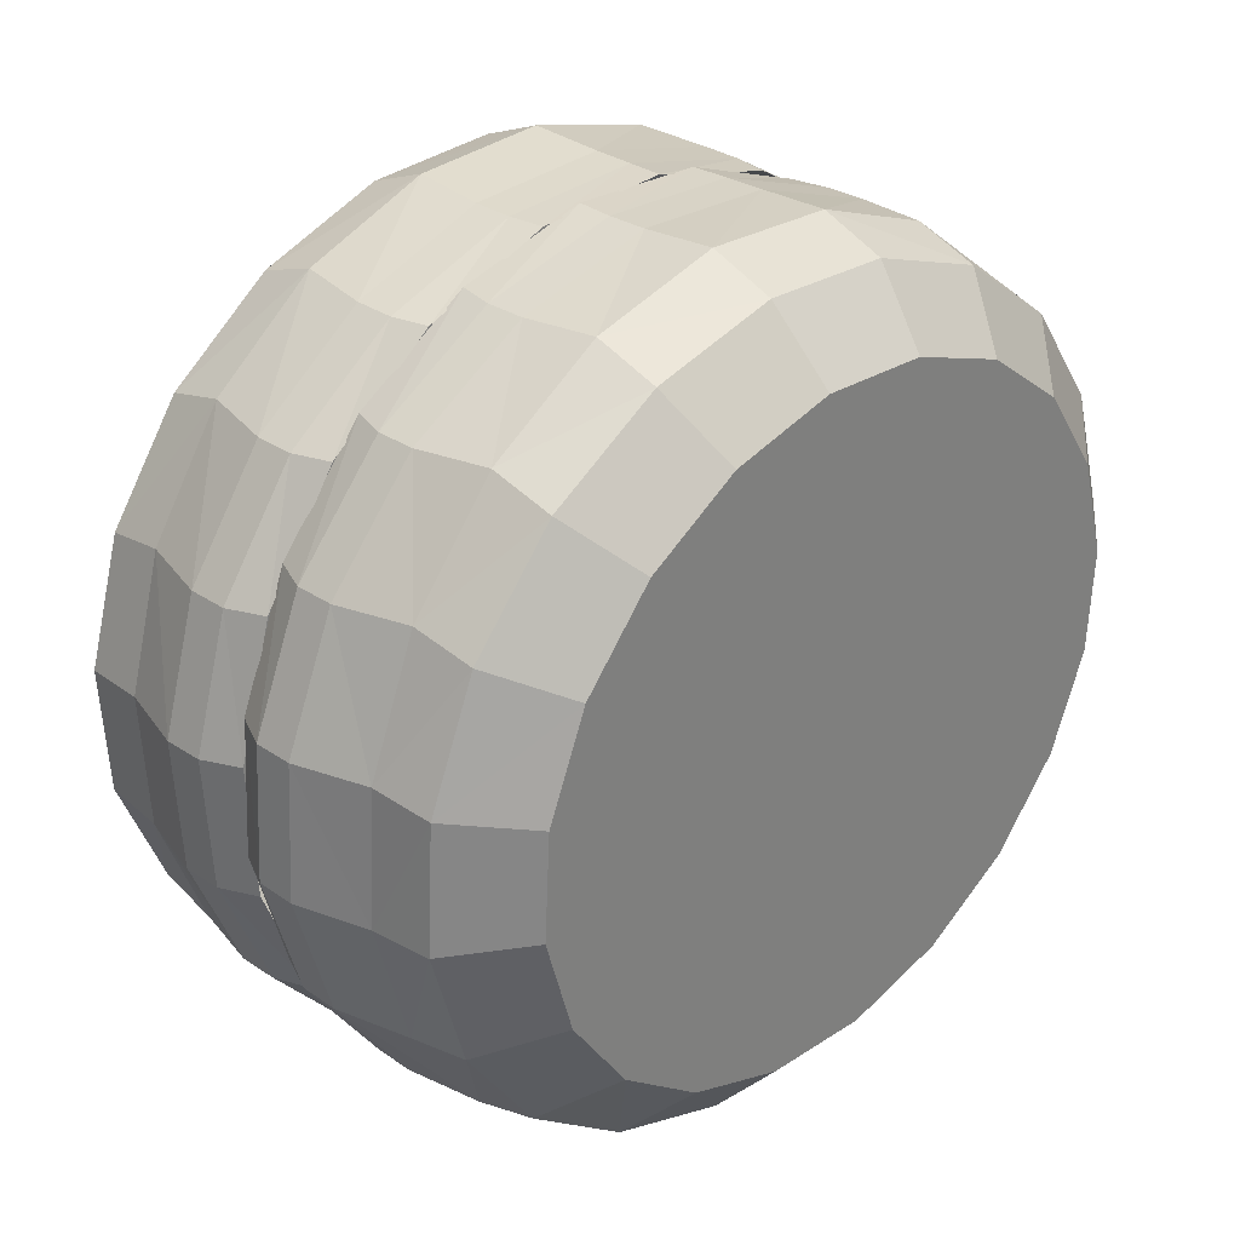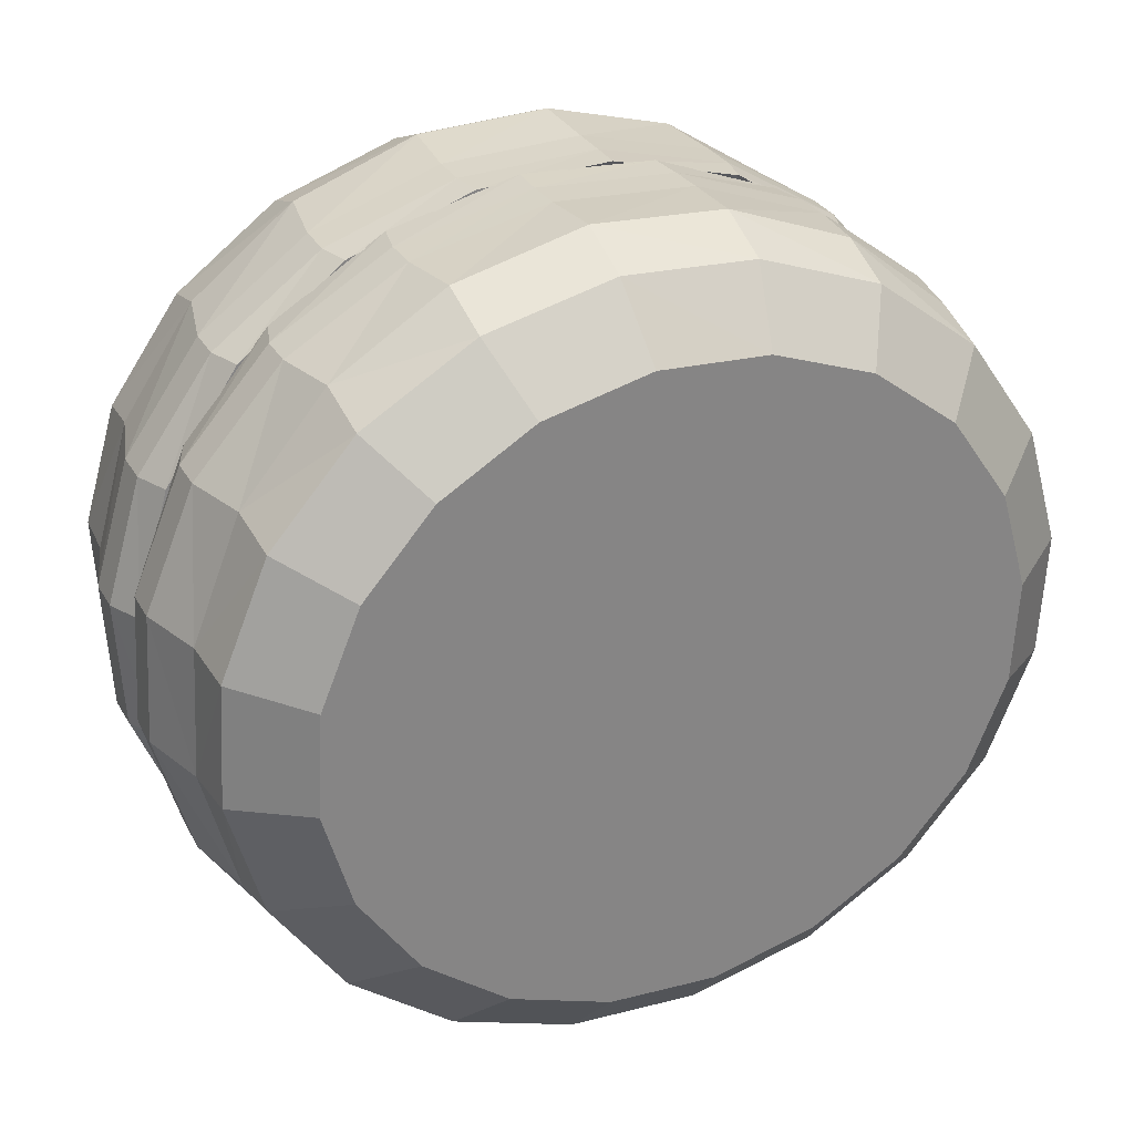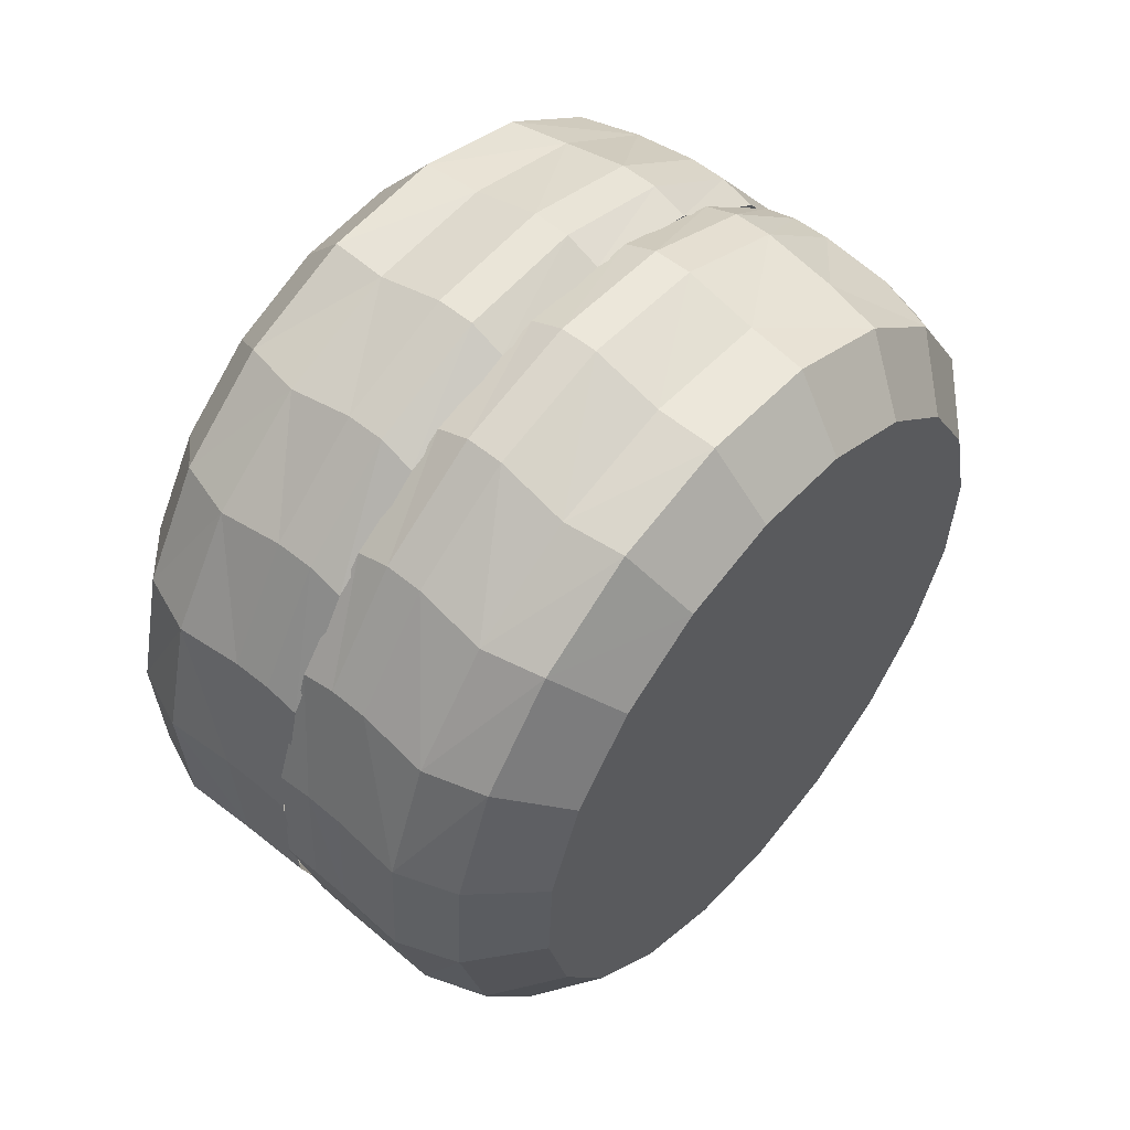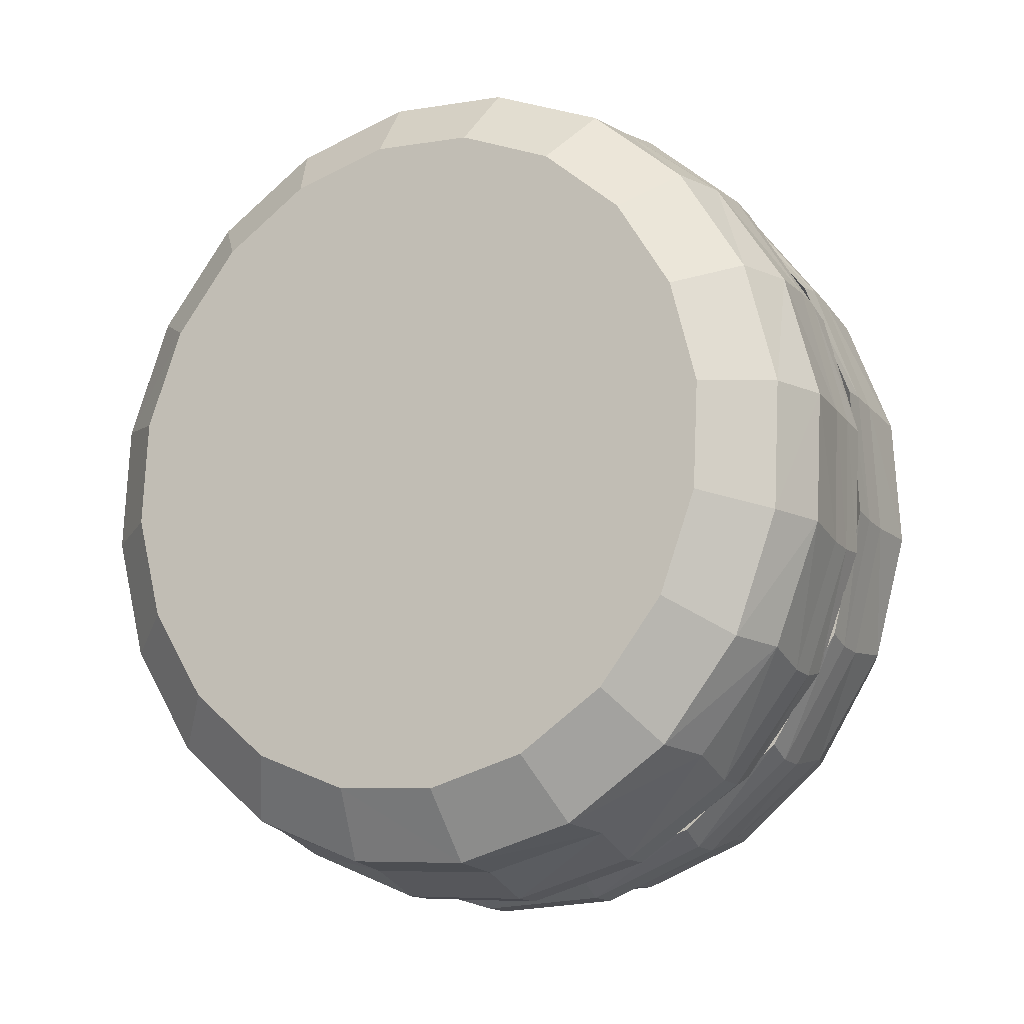
<metadata>
{"format":"obj","ext":"obj","renderer":"f3d","projection":"perspective","resolution":1024,"background":"white","views":[{"elev":30.4,"azim":-135.5,"up":"+Z"},{"elev":28.8,"azim":65.8,"up":"+Z"},{"elev":55.4,"azim":-139.0,"up":"+Y"},{"elev":-14.5,"azim":-64.7,"up":"+Y"}]}
</metadata>
<code>
o Figure_1
v 0.1074 -0.2131 -0.02135
v 0.0754 -0.2154 -0.02269
v 0.07544 -0.1974 -0.08834
v 0.1074 -0.1953 -0.08318
v 0.137 -0.1771 -0.01781
v 0.137 -0.1622 -0.06941
v 0.07548 -0.1596 -0.1453
v 0.1075 -0.1579 -0.1369
v 0.137 -0.131 -0.1142
v 0.07553 -0.1057 -0.1881
v 0.1075 -0.1046 -0.1771
v 0.1371 -0.08649 -0.1478
v 0.07558 -0.04095 -0.2125
v 0.1076 -0.04049 -0.2001
v 0.1371 -0.03296 -0.167
v 0.07563 0.02832 -0.216
v 0.1076 0.02806 -0.2034
v 0.1372 0.02427 -0.1698
v 0.07566 0.09532 -0.1984
v 0.1076 0.09436 -0.1868
v 0.1372 0.07964 -0.1559
v 0.07569 0.1535 -0.1614
v 0.1077 0.1519 -0.152
v 0.1372 0.1277 -0.1268
v 0.07569 0.1971 -0.1086
v 0.1077 0.1951 -0.1022
v 0.1373 0.1638 -0.08532
v 0.07569 0.222 -0.04513
v 0.1077 0.2197 -0.04249
v 0.1372 0.1843 -0.03545
v 0.07566 0.2256 0.02274
v 0.1076 0.2233 0.02143
v 0.1372 0.1873 0.01789
v 0.07563 0.2077 0.0884
v 0.1076 0.2055 0.08325
v 0.1372 0.1725 0.06949
v 0.07558 0.1699 0.1454
v 0.1076 0.1681 0.1369
v 0.1371 0.1413 0.1143
v 0.07553 0.116 0.1882
v 0.1075 0.1148 0.1772
v 0.1371 0.09672 0.1479
v 0.07548 0.05123 0.2125
v 0.1075 0.05072 0.2001
v 0.137 0.0432 0.167
v 0.07544 -0.01805 0.2161
v 0.1074 -0.01782 0.2035
v 0.137 -0.01403 0.1698
v 0.0754 -0.08504 0.1985
v 0.1074 -0.08412 0.1869
v 0.137 -0.0694 0.156
v 0.07538 -0.1432 0.1615
v 0.1074 -0.1417 0.1521
v 0.1369 -0.1175 0.1269
v 0.07537 -0.1869 0.1086
v 0.1074 -0.1849 0.1023
v 0.1369 -0.1536 0.0854
v 0.07538 -0.2117 0.04519
v 0.1074 -0.2095 0.04256
v 0.1369 -0.1741 0.03553
v 0.0754 -0.2154 -0.02269
v 0.1074 -0.2131 -0.02135
v 0.137 -0.1771 -0.01781
v 0.03817 -0.2266 -0.02246
v 0.03817 -0.2078 -0.08743
v 0.03817 -0.2078 -0.08743
v 0.03817 -0.168 -0.1438
v 0.03817 -0.168 -0.1438
v 0.03817 -0.1114 -0.1862
v 0.03817 -0.1114 -0.1862
v 0.03817 -0.0433 -0.2103
v 0.03817 -0.0433 -0.2103
v 0.03817 0.02952 -0.2138
v 0.03817 0.02952 -0.2138
v 0.03817 0.09995 -0.1964
v 0.03817 0.09995 -0.1964
v 0.03817 0.1611 -0.1597
v 0.03817 0.1611 -0.1597
v 0.03817 0.207 -0.1075
v 0.03817 0.207 -0.1075
v 0.03817 0.2331 -0.04467
v 0.03817 0.2331 -0.04467
v 0.03817 0.2369 0.02251
v 0.03817 0.2369 0.02251
v 0.03817 0.2181 0.08748
v 0.03817 0.2181 0.08748
v 0.03817 0.1783 0.1439
v 0.03817 0.1783 0.1439
v 0.03817 0.1217 0.1862
v 0.03817 0.1217 0.1862
v 0.03817 0.05359 0.2103
v 0.03817 0.05359 0.2103
v 0.03817 -0.01922 0.2139
v 0.03817 -0.01922 0.2139
v 0.03817 -0.08966 0.1964
v 0.03817 -0.08966 0.1964
v 0.03817 -0.1508 0.1598
v 0.03817 -0.1508 0.1598
v 0.03817 -0.1967 0.1075
v 0.03817 -0.1967 0.1075
v 0.03817 -0.2228 0.04472
v 0.03817 -0.2228 0.04472
v 0.03817 -0.2266 -0.02246
v 0.01776 -0.2265 -0.02243
v 0.01776 -0.2076 -0.08732
v -0.001001 -0.2176 -0.02246
v -0.000965 -0.1994 -0.08743
v 0.01776 -0.2076 -0.08732
v 0.01776 -0.1679 -0.1437
v -0.000921 -0.1613 -0.1439
v 0.01776 -0.1679 -0.1437
v 0.01776 -0.1113 -0.1859
v -0.000871 -0.1068 -0.1862
v 0.01776 -0.1113 -0.1859
v 0.01776 -0.04326 -0.21
v -0.000822 -0.0414 -0.2103
v 0.01776 -0.04326 -0.21
v 0.01776 0.0295 -0.2135
v -0.000777 0.02858 -0.2138
v 0.01776 0.0295 -0.2135
v 0.01776 0.09987 -0.1961
v -0.000742 0.09626 -0.1964
v 0.01776 0.09987 -0.1961
v 0.01776 0.161 -0.1595
v -0.000719 0.155 -0.1598
v 0.01776 0.161 -0.1595
v 0.01776 0.2068 -0.1073
v -0.000711 0.1991 -0.1075
v 0.01776 0.2068 -0.1073
v 0.01776 0.2329 -0.04461
v -0.000719 0.2242 -0.04467
v 0.01776 0.2329 -0.04461
v 0.01776 0.2367 0.02248
v -0.000742 0.2279 0.0225
v 0.01776 0.2367 0.02248
v 0.01776 0.2179 0.08737
v -0.000777 0.2098 0.08748
v 0.01776 0.2179 0.08737
v 0.01776 0.1782 0.1437
v -0.000822 0.1716 0.1439
v 0.01776 0.1782 0.1437
v 0.01776 0.1216 0.186
v -0.000871 0.1171 0.1862
v 0.01776 0.1216 0.186
v 0.01776 0.05356 0.2101
v -0.000921 0.05171 0.2103
v 0.01776 0.05356 0.2101
v 0.01776 -0.0192 0.2136
v -0.000965 -0.01827 0.2139
v 0.01776 -0.0192 0.2136
v 0.01776 -0.08958 0.1962
v -0.001001 -0.08595 0.1964
v 0.01776 -0.08958 0.1962
v 0.01776 -0.1507 0.1596
v -0.001023 -0.1447 0.1598
v 0.01776 -0.1507 0.1596
v 0.01776 -0.1966 0.1074
v -0.001031 -0.1888 0.1075
v 0.01776 -0.1966 0.1074
v 0.01776 -0.2227 0.04466
v -0.001023 -0.2139 0.04472
v 0.01776 -0.2227 0.04466
v 0.01776 -0.2265 -0.02243
v -0.001001 -0.2176 -0.02246
v -0.1074 -0.213 0.02135
v -0.07541 -0.2153 0.02269
v -0.07544 -0.1974 0.08834
v -0.1074 -0.1953 0.08318
v -0.137 -0.1771 0.01781
v -0.137 -0.1622 0.06941
v -0.07549 -0.1596 0.1453
v -0.1075 -0.1579 0.1369
v -0.137 -0.131 0.1142
v -0.07554 -0.1057 0.1881
v -0.1075 -0.1046 0.1771
v -0.1371 -0.08647 0.1478
v -0.07558 -0.04093 0.2125
v -0.1076 -0.04047 0.2001
v -0.1371 -0.03296 0.167
v -0.07563 0.02833 0.216
v -0.1076 0.02807 0.2034
v -0.1372 0.02429 0.1698
v -0.07566 0.09533 0.1984
v -0.1076 0.09437 0.1868
v -0.1372 0.07966 0.1559
v -0.07569 0.1535 0.1614
v -0.1077 0.1519 0.152
v -0.1373 0.1277 0.1268
v -0.0757 0.1972 0.1086
v -0.1077 0.1951 0.1022
v -0.1373 0.1638 0.08532
v -0.07569 0.222 0.04513
v -0.1077 0.2197 0.04249
v -0.1373 0.1843 0.03545
v -0.07566 0.2256 -0.02274
v -0.1076 0.2233 -0.02143
v -0.1372 0.1873 -0.01789
v -0.07563 0.2077 -0.0884
v -0.1076 0.2055 -0.08325
v -0.1372 0.1725 -0.06949
v -0.07558 0.1699 -0.1454
v -0.1076 0.1682 -0.1369
v -0.1371 0.1413 -0.1143
v -0.07554 0.116 -0.1882
v -0.1075 0.1148 -0.1772
v -0.1371 0.09673 -0.1479
v -0.07549 0.05123 -0.2125
v -0.1075 0.05074 -0.2001
v -0.137 0.04321 -0.167
v -0.07544 -0.01803 -0.2161
v -0.1074 -0.0178 -0.2035
v -0.137 -0.01402 -0.1698
v -0.07541 -0.08504 -0.1985
v -0.1074 -0.0841 -0.1869
v -0.137 -0.06939 -0.156
v -0.07538 -0.1432 -0.1615
v -0.1074 -0.1417 -0.1521
v -0.1369 -0.1175 -0.1269
v -0.07537 -0.1869 -0.1086
v -0.1074 -0.1849 -0.1023
v -0.1369 -0.1535 -0.0854
v -0.07538 -0.2117 -0.04519
v -0.1074 -0.2095 -0.04256
v -0.1369 -0.1741 -0.03553
v -0.07541 -0.2153 0.02269
v -0.1074 -0.213 0.02135
v -0.137 -0.1771 0.01781
v -0.03818 -0.2266 0.02246
v -0.03818 -0.2078 0.08743
v -0.03818 -0.2078 0.08743
v -0.03818 -0.168 0.1438
v -0.03818 -0.168 0.1438
v -0.03818 -0.1114 0.1862
v -0.03818 -0.1114 0.1862
v -0.03818 -0.04329 0.2103
v -0.03818 -0.04329 0.2103
v -0.03818 0.02953 0.2138
v -0.03818 0.02953 0.2138
v -0.03818 0.09996 0.1964
v -0.03818 0.09996 0.1964
v -0.03818 0.1611 0.1597
v -0.03818 0.1611 0.1597
v -0.03818 0.207 0.1075
v -0.03818 0.207 0.1075
v -0.03818 0.2331 0.04467
v -0.03818 0.2331 0.04467
v -0.03818 0.2369 -0.02251
v -0.03818 0.2369 -0.02251
v -0.03818 0.2181 -0.08748
v -0.03818 0.2181 -0.08748
v -0.03818 0.1784 -0.1439
v -0.03818 0.1784 -0.1439
v -0.03818 0.1217 -0.1862
v -0.03818 0.1217 -0.1862
v -0.03818 0.0536 -0.2103
v -0.03818 0.0536 -0.2103
v -0.03818 -0.01922 -0.2139
v -0.03818 -0.01922 -0.2139
v -0.03818 -0.08964 -0.1964
v -0.03818 -0.08964 -0.1964
v -0.03818 -0.1508 -0.1598
v -0.03818 -0.1508 -0.1598
v -0.03818 -0.1967 -0.1075
v -0.03818 -0.1967 -0.1075
v -0.03818 -0.2228 -0.04472
v -0.03818 -0.2228 -0.04472
v -0.03818 -0.2266 0.02246
v -0.01777 -0.2265 0.02243
v -0.01777 -0.2076 0.08732
v 0.000999 -0.2176 0.02246
v 0.000963 -0.1994 0.08743
v -0.01777 -0.2076 0.08732
v -0.01777 -0.1679 0.1437
v 0.000919 -0.1613 0.1439
v -0.01777 -0.1679 0.1437
v -0.01777 -0.1113 0.1859
v 0.000869 -0.1068 0.1862
v -0.01777 -0.1113 0.1859
v -0.01777 -0.04324 0.21
v 0.00082 -0.0414 0.2103
v -0.01777 -0.04324 0.21
v -0.01777 0.02952 0.2135
v 0.000775 0.02858 0.2138
v -0.01777 0.02952 0.2135
v -0.01777 0.09988 0.1961
v 0.00074 0.09627 0.1964
v -0.01777 0.09988 0.1961
v -0.01777 0.161 0.1595
v 0.000717 0.155 0.1597
v -0.01777 0.161 0.1595
v -0.01777 0.2068 0.1073
v 0.00071 0.1991 0.1075
v -0.01777 0.2068 0.1073
v -0.01777 0.2329 0.04461
v 0.000717 0.2242 0.04467
v -0.01777 0.2329 0.04461
v -0.01777 0.2367 -0.02248
v 0.00074 0.2279 -0.02251
v -0.01777 0.2367 -0.02248
v -0.01777 0.2179 -0.08737
v 0.000776 0.2098 -0.08748
v -0.01777 0.2179 -0.08737
v -0.01777 0.1782 -0.1437
v 0.00082 0.1716 -0.1439
v -0.01777 0.1782 -0.1437
v -0.01777 0.1216 -0.186
v 0.00087 0.1171 -0.1862
v -0.01777 0.1216 -0.186
v -0.01777 0.05357 -0.2101
v 0.000919 0.05173 -0.2103
v -0.01777 0.05357 -0.2101
v -0.01777 -0.01919 -0.2136
v 0.000963 -0.01825 -0.2138
v -0.01777 -0.01919 -0.2136
v -0.01777 -0.08956 -0.1962
v 0.000999 -0.08593 -0.1964
v -0.01777 -0.08956 -0.1962
v -0.01777 -0.1507 -0.1596
v 0.001021 -0.1447 -0.1598
v -0.01777 -0.1507 -0.1596
v -0.01777 -0.1965 -0.1074
v 0.001029 -0.1888 -0.1075
v -0.01777 -0.1965 -0.1074
v -0.01777 -0.2227 -0.04466
v 0.001021 -0.2139 -0.04472
v -0.01777 -0.2227 -0.04466
v -0.01777 -0.2265 0.02243
v 0.000999 -0.2176 0.02246
f 1 2 3
f 4 1 3
f 5 1 4
f 6 5 4
f 4 3 7
f 8 4 7
f 6 4 8
f 9 6 8
f 8 7 10
f 11 8 10
f 9 8 11
f 12 9 11
f 11 10 13
f 14 11 13
f 12 11 14
f 15 12 14
f 14 13 16
f 17 14 16
f 15 14 17
f 18 15 17
f 17 16 19
f 20 17 19
f 18 17 20
f 21 18 20
f 20 19 22
f 23 20 22
f 21 20 23
f 24 21 23
f 23 22 25
f 26 23 25
f 24 23 26
f 27 24 26
f 26 25 28
f 29 26 28
f 27 26 29
f 30 27 29
f 29 28 31
f 32 29 31
f 30 29 32
f 33 30 32
f 32 31 34
f 35 32 34
f 33 32 35
f 36 33 35
f 35 34 37
f 38 35 37
f 36 35 38
f 39 36 38
f 38 37 40
f 41 38 40
f 39 38 41
f 42 39 41
f 41 40 43
f 44 41 43
f 42 41 44
f 45 42 44
f 44 43 46
f 47 44 46
f 45 44 47
f 48 45 47
f 47 46 49
f 50 47 49
f 48 47 50
f 51 48 50
f 50 49 52
f 53 50 52
f 51 50 53
f 54 51 53
f 53 52 55
f 56 53 55
f 54 53 56
f 57 54 56
f 56 55 58
f 59 56 58
f 57 56 59
f 60 57 59
f 59 58 61
f 62 59 61
f 60 59 62
f 63 60 62
f 54 57 60
f 51 54 60
f 48 51 60
f 45 48 60
f 42 45 60
f 39 42 60
f 36 39 60
f 33 36 60
f 30 33 60
f 27 30 60
f 24 27 60
f 21 24 60
f 18 21 60
f 15 18 60
f 12 15 60
f 9 12 60
f 6 9 60
f 5 6 60
f 3 2 64
f 65 3 64
f 7 3 66
f 67 7 66
f 10 7 68
f 69 10 68
f 13 10 70
f 71 13 70
f 16 13 72
f 73 16 72
f 19 16 74
f 75 19 74
f 22 19 76
f 77 22 76
f 25 22 78
f 79 25 78
f 28 25 80
f 81 28 80
f 31 28 82
f 83 31 82
f 34 31 84
f 85 34 84
f 37 34 86
f 87 37 86
f 40 37 88
f 89 40 88
f 43 40 90
f 91 43 90
f 46 43 92
f 93 46 92
f 49 46 94
f 95 49 94
f 52 49 96
f 97 52 96
f 55 52 98
f 99 55 98
f 58 55 100
f 101 58 100
f 61 58 102
f 103 61 102
f 65 64 104
f 105 65 104
f 106 107 105
f 104 106 105
f 67 66 108
f 109 67 108
f 107 110 109
f 108 107 109
f 69 68 111
f 112 69 111
f 110 113 112
f 111 110 112
f 71 70 114
f 115 71 114
f 113 116 115
f 114 113 115
f 73 72 117
f 118 73 117
f 116 119 118
f 117 116 118
f 75 74 120
f 121 75 120
f 119 122 121
f 120 119 121
f 77 76 123
f 124 77 123
f 122 125 124
f 123 122 124
f 79 78 126
f 127 79 126
f 125 128 127
f 126 125 127
f 81 80 129
f 130 81 129
f 128 131 130
f 129 128 130
f 83 82 132
f 133 83 132
f 131 134 133
f 132 131 133
f 85 84 135
f 136 85 135
f 134 137 136
f 135 134 136
f 87 86 138
f 139 87 138
f 137 140 139
f 138 137 139
f 89 88 141
f 142 89 141
f 140 143 142
f 141 140 142
f 91 90 144
f 145 91 144
f 143 146 145
f 144 143 145
f 93 92 147
f 148 93 147
f 146 149 148
f 147 146 148
f 95 94 150
f 151 95 150
f 149 152 151
f 150 149 151
f 97 96 153
f 154 97 153
f 152 155 154
f 153 152 154
f 99 98 156
f 157 99 156
f 155 158 157
f 156 155 157
f 101 100 159
f 160 101 159
f 158 161 160
f 159 158 160
f 103 102 162
f 163 103 162
f 161 164 163
f 162 161 163
f 165 166 167
f 168 165 167
f 169 165 168
f 170 169 168
f 168 167 171
f 172 168 171
f 170 168 172
f 173 170 172
f 172 171 174
f 175 172 174
f 173 172 175
f 176 173 175
f 175 174 177
f 178 175 177
f 176 175 178
f 179 176 178
f 178 177 180
f 181 178 180
f 179 178 181
f 182 179 181
f 181 180 183
f 184 181 183
f 182 181 184
f 185 182 184
f 184 183 186
f 187 184 186
f 185 184 187
f 188 185 187
f 187 186 189
f 190 187 189
f 188 187 190
f 191 188 190
f 190 189 192
f 193 190 192
f 191 190 193
f 194 191 193
f 193 192 195
f 196 193 195
f 194 193 196
f 197 194 196
f 196 195 198
f 199 196 198
f 197 196 199
f 200 197 199
f 199 198 201
f 202 199 201
f 200 199 202
f 203 200 202
f 202 201 204
f 205 202 204
f 203 202 205
f 206 203 205
f 205 204 207
f 208 205 207
f 206 205 208
f 209 206 208
f 208 207 210
f 211 208 210
f 209 208 211
f 212 209 211
f 211 210 213
f 214 211 213
f 212 211 214
f 215 212 214
f 214 213 216
f 217 214 216
f 215 214 217
f 218 215 217
f 217 216 219
f 220 217 219
f 218 217 220
f 221 218 220
f 220 219 222
f 223 220 222
f 221 220 223
f 224 221 223
f 223 222 225
f 226 223 225
f 224 223 226
f 227 224 226
f 218 221 224
f 215 218 224
f 212 215 224
f 209 212 224
f 206 209 224
f 203 206 224
f 200 203 224
f 197 200 224
f 194 197 224
f 191 194 224
f 188 191 224
f 185 188 224
f 182 185 224
f 179 182 224
f 176 179 224
f 173 176 224
f 170 173 224
f 169 170 224
f 167 166 228
f 229 167 228
f 171 167 230
f 231 171 230
f 174 171 232
f 233 174 232
f 177 174 234
f 235 177 234
f 180 177 236
f 237 180 236
f 183 180 238
f 239 183 238
f 186 183 240
f 241 186 240
f 189 186 242
f 243 189 242
f 192 189 244
f 245 192 244
f 195 192 246
f 247 195 246
f 198 195 248
f 249 198 248
f 201 198 250
f 251 201 250
f 204 201 252
f 253 204 252
f 207 204 254
f 255 207 254
f 210 207 256
f 257 210 256
f 213 210 258
f 259 213 258
f 216 213 260
f 261 216 260
f 219 216 262
f 263 219 262
f 222 219 264
f 265 222 264
f 225 222 266
f 267 225 266
f 229 228 268
f 269 229 268
f 270 271 269
f 268 270 269
f 231 230 272
f 273 231 272
f 271 274 273
f 272 271 273
f 233 232 275
f 276 233 275
f 274 277 276
f 275 274 276
f 235 234 278
f 279 235 278
f 277 280 279
f 278 277 279
f 237 236 281
f 282 237 281
f 280 283 282
f 281 280 282
f 239 238 284
f 285 239 284
f 283 286 285
f 284 283 285
f 241 240 287
f 288 241 287
f 286 289 288
f 287 286 288
f 243 242 290
f 291 243 290
f 289 292 291
f 290 289 291
f 245 244 293
f 294 245 293
f 292 295 294
f 293 292 294
f 247 246 296
f 297 247 296
f 295 298 297
f 296 295 297
f 249 248 299
f 300 249 299
f 298 301 300
f 299 298 300
f 251 250 302
f 303 251 302
f 301 304 303
f 302 301 303
f 253 252 305
f 306 253 305
f 304 307 306
f 305 304 306
f 255 254 308
f 309 255 308
f 307 310 309
f 308 307 309
f 257 256 311
f 312 257 311
f 310 313 312
f 311 310 312
f 259 258 314
f 315 259 314
f 313 316 315
f 314 313 315
f 261 260 317
f 318 261 317
f 316 319 318
f 317 316 318
f 263 262 320
f 321 263 320
f 319 322 321
f 320 319 321
f 265 264 323
f 324 265 323
f 322 325 324
f 323 322 324
f 267 266 326
f 327 267 326
f 325 328 327
f 326 325 327

</code>
